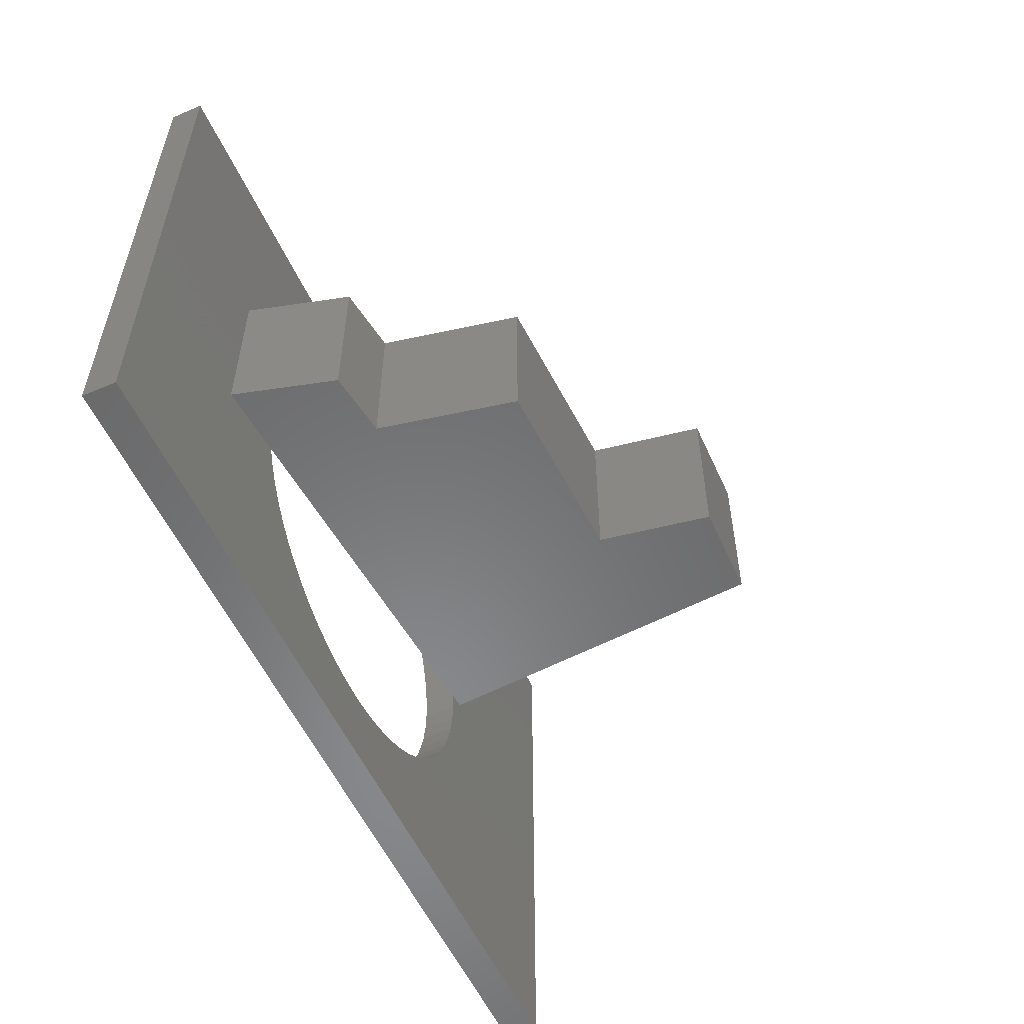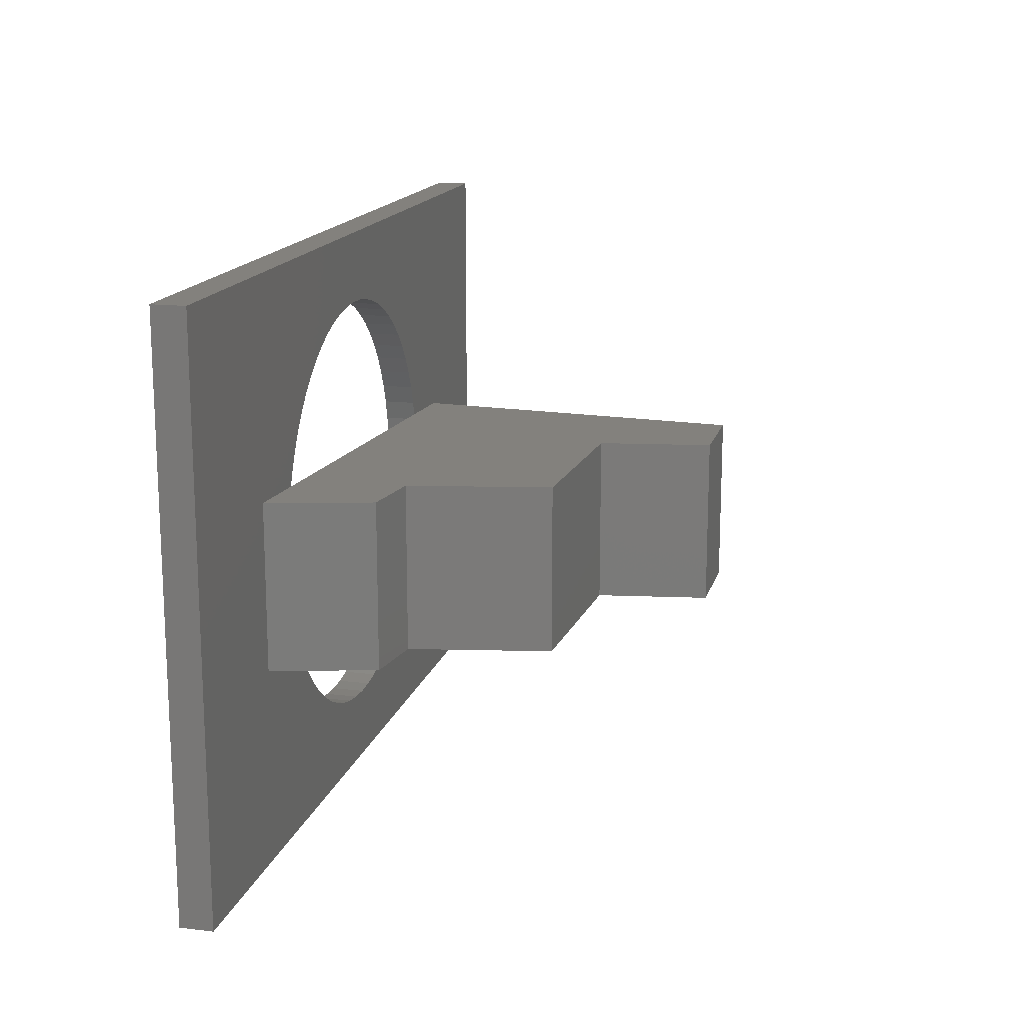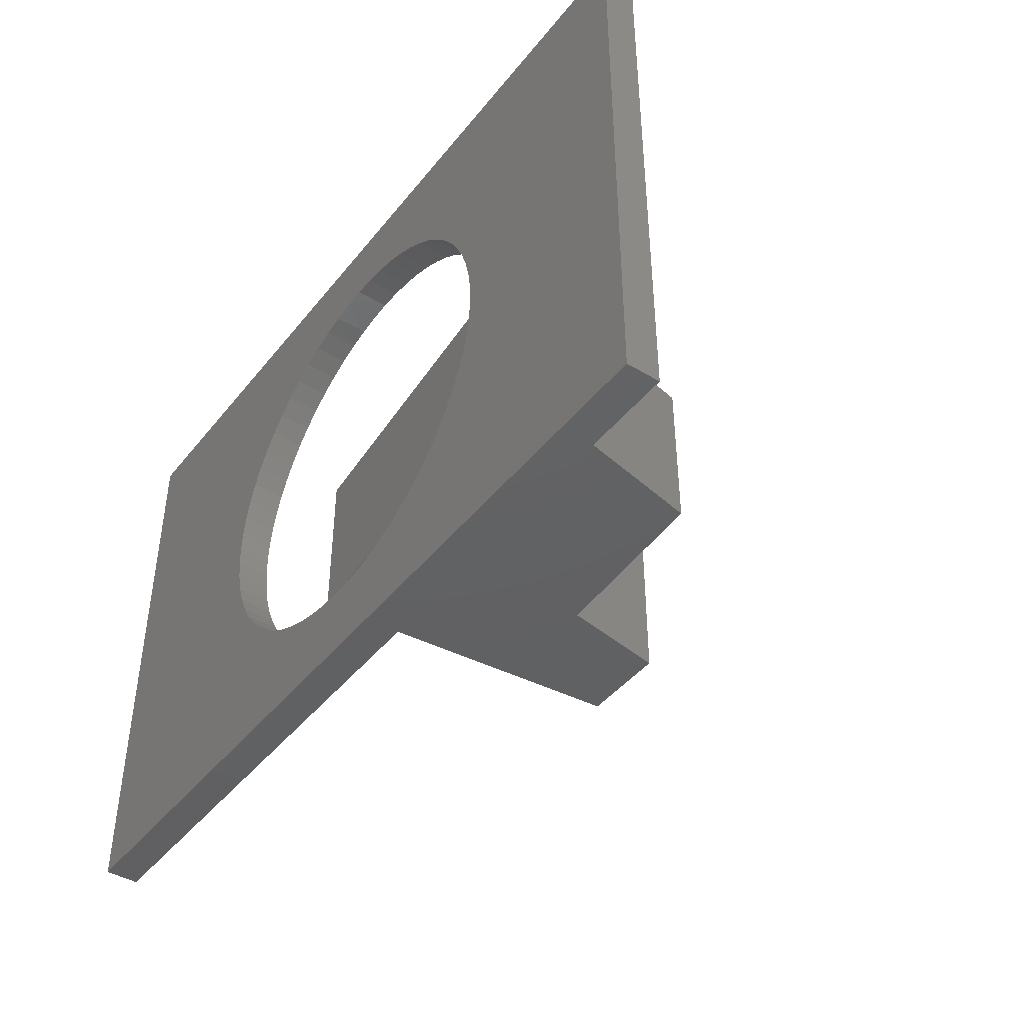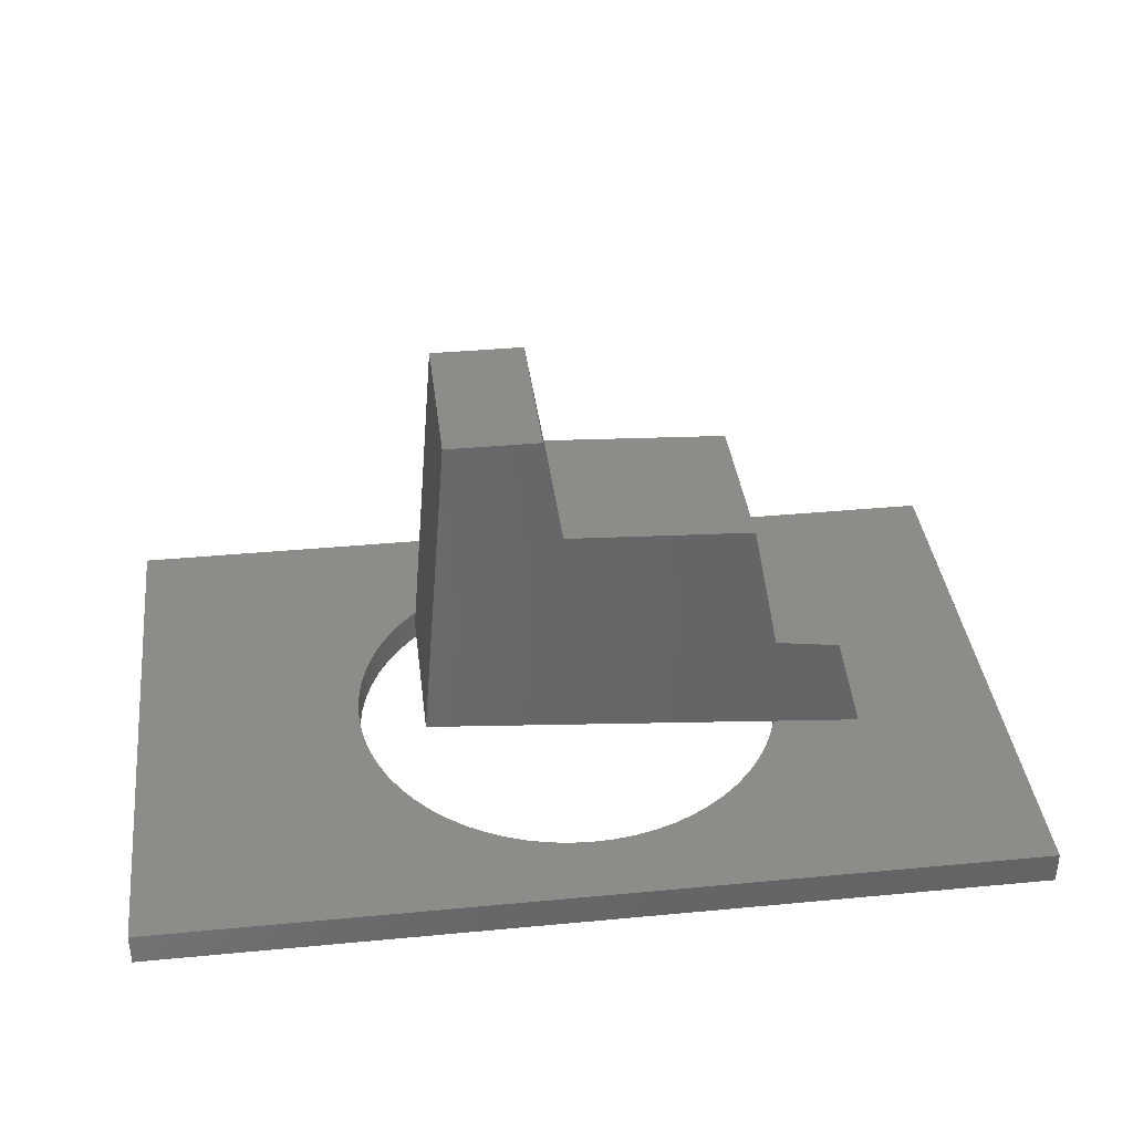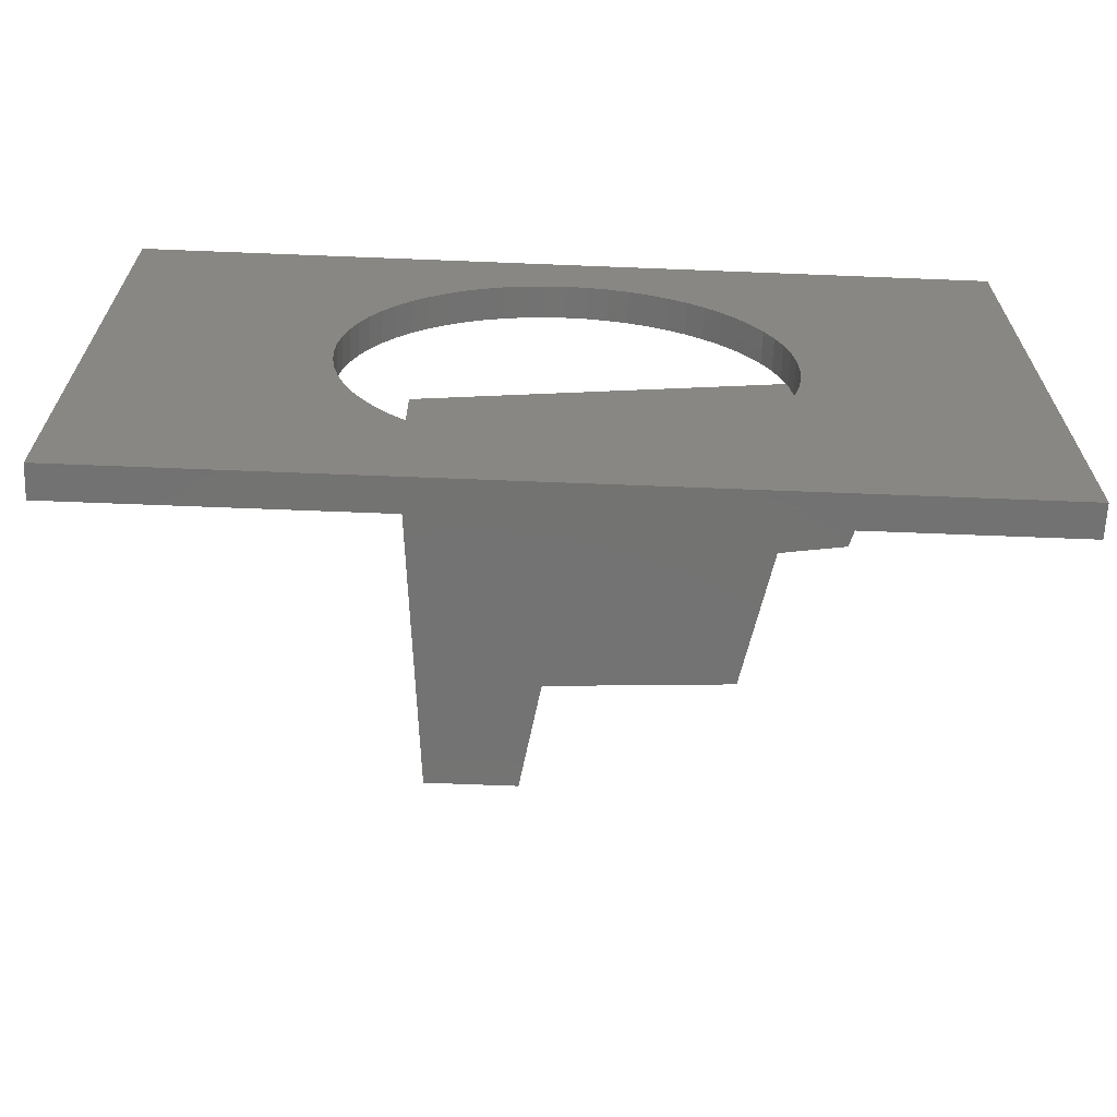
<metadata>
{"format":"stl","ext":"stl","renderer":"f3d","projection":"perspective","resolution":1024,"background":"white","views":[{"elev":-55.4,"azim":-65.8,"up":"+Y"},{"elev":15.8,"azim":-75.9,"up":"+Y"},{"elev":-43.3,"azim":-125.5,"up":"+Y"},{"elev":37.4,"azim":173.1,"up":"+Z"},{"elev":-64.9,"azim":177.7,"up":"+Y"}]}
</metadata>
<code>
# stl→obj: 228 verts, 452 faces
v 0.8831 -0.5409 -0.01587
v -0.8044 -0.5409 6e-08
v -0.8044 -0.5409 -0.01587
v 0.8831 -0.5409 6e-08
v -0.8044 0.5624 6e-08
v -0.8044 0.5624 -0.01587
v 0.8831 0.5624 -0.01587
v 0.8831 0.5624 6e-08
v -0.8044 -0.5409 -0.06349
v 0.8831 -0.5409 -0.06349
v -0.2805 -0.2517 6e-08
v -0.2532 -0.2818 6e-08
v -0.2232 -0.3091 6e-08
v -0.3047 -0.2191 6e-08
v -0.1905 -0.3333 6e-08
v -0.3256 -0.1843 6e-08
v -0.1557 -0.3541 6e-08
v -0.3429 -0.1476 6e-08
v -0.119 -0.3715 6e-08
v -0.3566 -0.1093 6e-08
v -0.08078 -0.3852 6e-08
v -0.3665 -0.06996 6e-08
v -0.04139 -0.395 6e-08
v -0.3724 -0.0298 6e-08
v -0.001225 -0.401 6e-08
v -0.3744 0.01076 6e-08
v 0.03933 -0.403 6e-08
v -0.3724 0.05131 6e-08
v -0.3665 0.09148 6e-08
v -0.3566 0.1309 6e-08
v -0.3429 0.1691 6e-08
v -0.3256 0.2058 6e-08
v -0.3047 0.2406 6e-08
v -0.2805 0.2732 6e-08
v -0.2532 0.3033 6e-08
v -0.2232 0.3306 6e-08
v -0.1905 0.3548 6e-08
v -0.1557 0.3757 6e-08
v -0.119 0.393 6e-08
v -0.08078 0.4067 6e-08
v 0.07989 -0.401 6e-08
v 0.12 -0.395 6e-08
v 0.1594 -0.3852 6e-08
v 0.1977 -0.3715 6e-08
v 0.2344 -0.3541 6e-08
v 0.2692 -0.3333 6e-08
v 0.3018 -0.3091 6e-08
v 0.3319 -0.2818 6e-08
v 0.3592 -0.2517 6e-08
v 0.3834 -0.2191 6e-08
v 0.4042 -0.1843 6e-08
v 0.4216 -0.1476 6e-08
v 0.4353 -0.1093 6e-08
v 0.4451 -0.06996 6e-08
v -0.04139 0.4166 6e-08
v 0.4511 -0.0298 6e-08
v 0.4531 0.01076 6e-08
v 0.4511 0.05131 6e-08
v 0.4451 0.09148 6e-08
v 0.4353 0.1309 6e-08
v 0.4216 0.1691 6e-08
v 0.4042 0.2058 6e-08
v 0.3834 0.2406 6e-08
v 0.3592 0.2732 6e-08
v 0.3319 0.3033 6e-08
v 0.3018 0.3306 6e-08
v 0.2692 0.3548 6e-08
v 0.2344 0.3757 6e-08
v 0.1977 0.393 6e-08
v 0.1594 0.4067 6e-08
v 0.12 0.4166 6e-08
v 0.03933 0.4245 6e-08
v -0.001225 0.4225 6e-08
v 0.07989 0.4225 6e-08
v -0.8044 0.5624 -0.06349
v 0.8831 0.5624 -0.06349
v -0.2805 -0.2517 -0.06349
v -0.2532 -0.2818 -0.06349
v -0.2232 -0.3091 -0.06349
v -0.3047 -0.2191 -0.06349
v -0.1905 -0.3333 -0.06349
v -0.3256 -0.1843 -0.06349
v -0.1557 -0.3541 -0.06349
v -0.3429 -0.1476 -0.06349
v -0.119 -0.3715 -0.06349
v -0.3566 -0.1093 -0.06349
v -0.08078 -0.3852 -0.06349
v -0.3665 -0.06996 -0.06349
v -0.04139 -0.395 -0.06349
v -0.3724 -0.0298 -0.06349
v -0.001225 -0.401 -0.06349
v -0.3744 0.01076 -0.06349
v 0.03933 -0.403 -0.06349
v -0.3665 0.09148 -0.06349
v -0.3724 0.05131 -0.06349
v -0.3566 0.1309 -0.06349
v -0.3429 0.1691 -0.06349
v -0.3256 0.2058 -0.06349
v -0.3047 0.2406 -0.06349
v -0.2805 0.2732 -0.06349
v -0.2532 0.3033 -0.06349
v -0.2232 0.3306 -0.06349
v -0.1905 0.3548 -0.06349
v -0.1557 0.3757 -0.06349
v -0.119 0.393 -0.06349
v -0.08078 0.4067 -0.06349
v 0.07989 -0.401 -0.06349
v 0.12 -0.395 -0.06349
v 0.1594 -0.3852 -0.06349
v 0.1977 -0.3715 -0.06349
v 0.2344 -0.3541 -0.06349
v 0.2692 -0.3333 -0.06349
v 0.3018 -0.3091 -0.06349
v 0.3319 -0.2818 -0.06349
v 0.3592 -0.2517 -0.06349
v 0.3834 -0.2191 -0.06349
v 0.4042 -0.1843 -0.06349
v 0.4216 -0.1476 -0.06349
v 0.4353 -0.1093 -0.06349
v 0.4451 -0.06996 -0.06349
v -0.04139 0.4166 -0.06349
v 0.4511 -0.0298 -0.06349
v 0.4531 0.01076 -0.06349
v 0.4511 0.05131 -0.06349
v 0.4451 0.09148 -0.06349
v 0.4353 0.1309 -0.06349
v 0.4216 0.1691 -0.06349
v 0.4042 0.2058 -0.06349
v 0.3834 0.2406 -0.06349
v 0.3592 0.2732 -0.06349
v 0.3319 0.3033 -0.06349
v 0.3018 0.3306 -0.06349
v 0.2692 0.3548 -0.06349
v 0.2344 0.3757 -0.06349
v 0.1977 0.393 -0.06349
v 0.1594 0.4067 -0.06349
v 0.12 0.4166 -0.06349
v 0.03933 0.4245 -0.06349
v -0.001225 0.4225 -0.06349
v 0.07989 0.4225 -0.06349
v 0.4511 0.05131 -0.01587
v 0.4531 0.01076 -0.01587
v 0.4451 0.09148 -0.01587
v 0.4353 0.1309 -0.01587
v 0.4216 0.1691 -0.01587
v 0.4042 0.2058 -0.01587
v 0.3834 0.2406 -0.01587
v 0.3592 0.2732 -0.01587
v 0.3319 0.3033 -0.01587
v 0.3018 0.3306 -0.01587
v 0.2692 0.3548 -0.01587
v 0.2344 0.3757 -0.01587
v 0.1977 0.393 -0.01587
v 0.1594 0.4067 -0.01587
v 0.12 0.4166 -0.01587
v 0.07989 0.4225 -0.01587
v 0.03933 0.4245 -0.01587
v -0.001225 0.4225 -0.01587
v -0.04139 0.4166 -0.01587
v -0.08078 0.4067 -0.01587
v -0.119 0.393 -0.01587
v -0.1557 0.3757 -0.01587
v -0.1905 0.3548 -0.01587
v -0.2232 0.3306 -0.01587
v -0.2532 0.3033 -0.01587
v -0.2805 0.2732 -0.01587
v -0.3047 0.2406 -0.01587
v -0.3256 0.2058 -0.01587
v -0.3429 0.1691 -0.01587
v -0.3566 0.1309 -0.01587
v -0.3665 0.09148 -0.01587
v -0.3724 0.05131 -0.01587
v -0.3744 0.01076 -0.01587
v -0.3724 -0.0298 -0.01587
v -0.3665 -0.06996 -0.01587
v -0.3566 -0.1093 -0.01587
v -0.3429 -0.1476 -0.01587
v -0.3256 -0.1843 -0.01587
v -0.3047 -0.2191 -0.01587
v -0.2805 -0.2517 -0.01587
v -0.2532 -0.2818 -0.01587
v -0.2232 -0.3091 -0.01587
v -0.1905 -0.3333 -0.01587
v -0.1557 -0.3541 -0.01587
v -0.119 -0.3715 -0.01587
v -0.08078 -0.3852 -0.01587
v -0.04139 -0.395 -0.01587
v -0.001225 -0.401 -0.01587
v 0.03933 -0.403 -0.01587
v 0.07989 -0.401 -0.01587
v 0.12 -0.395 -0.01587
v 0.1594 -0.3852 -0.01587
v 0.1977 -0.3715 -0.01587
v 0.2344 -0.3541 -0.01587
v 0.2692 -0.3333 -0.01587
v 0.3018 -0.3091 -0.01587
v 0.3319 -0.2818 -0.01587
v 0.3592 -0.2517 -0.01587
v 0.3834 -0.2191 -0.01587
v 0.4042 -0.1843 -0.01587
v 0.4216 -0.1476 -0.01587
v 0.4353 -0.1093 -0.01587
v 0.4451 -0.06996 -0.01587
v 0.4511 -0.0298 -0.01587
v 0.3272 -0.01587 0.07884
v -0.5194 -0.1587 0.008289
v -0.5194 -0.01587 0.008289
v 0.3272 -0.1587 0.07884
v -0.4665 -0.1587 0.2023
v -0.4665 -0.01587 0.2023
v 0.2743 -0.01587 0.7138
v 0.2743 -0.1587 0.7138
v -0.5194 0.1587 0.008289
v 0.3272 0.1587 0.07884
v -0.343 -0.1587 0.2199
v 0.06261 -0.1587 0.5021
v -0.2901 -0.1587 0.4845
v 0.09788 -0.1587 0.7138
v -0.343 -0.01587 0.2199
v -0.4665 0.1587 0.2023
v 0.09788 -0.01587 0.7138
v 0.2743 0.1587 0.7138
v -0.343 0.1587 0.2199
v 0.06261 0.1587 0.5021
v -0.2901 0.1587 0.4845
v 0.09788 0.1587 0.7138
v 0.06261 -0.01587 0.5021
v -0.2901 -0.01587 0.4845
f 1 2 3
f 1 4 2
f 3 5 6
f 3 2 5
f 7 4 1
f 7 8 4
f 1 3 9
f 1 9 10
f 11 2 12
f 13 12 2
f 14 2 11
f 15 13 2
f 16 2 14
f 17 15 2
f 18 2 16
f 19 17 2
f 20 2 18
f 21 19 2
f 22 2 20
f 23 21 2
f 24 2 22
f 25 23 2
f 26 2 24
f 27 25 2
f 5 2 26
f 5 28 29
f 5 26 28
f 30 5 29
f 31 5 30
f 32 5 31
f 33 5 32
f 34 5 33
f 35 5 34
f 36 5 35
f 37 5 36
f 38 5 37
f 39 5 38
f 40 5 39
f 4 27 2
f 4 41 27
f 4 42 41
f 4 43 42
f 4 44 43
f 4 45 44
f 4 46 45
f 4 47 46
f 4 48 47
f 4 49 48
f 4 50 49
f 4 51 50
f 4 52 51
f 4 53 52
f 54 53 4
f 55 5 40
f 56 54 4
f 57 56 4
f 8 58 57
f 8 59 58
f 8 60 59
f 8 61 60
f 8 62 61
f 8 63 62
f 8 64 63
f 8 65 64
f 8 66 65
f 8 67 66
f 8 68 67
f 8 69 68
f 8 70 69
f 8 71 70
f 8 57 4
f 8 5 72
f 72 5 73
f 73 5 55
f 8 72 74
f 8 74 71
f 6 8 7
f 6 5 8
f 3 6 75
f 3 75 9
f 7 1 10
f 7 10 76
f 77 78 9
f 79 9 78
f 80 77 9
f 81 9 79
f 82 80 9
f 83 9 81
f 84 82 9
f 85 9 83
f 86 84 9
f 87 9 85
f 88 86 9
f 89 9 87
f 90 88 9
f 91 9 89
f 92 90 9
f 93 9 91
f 75 92 9
f 75 94 95
f 75 95 92
f 96 94 75
f 97 96 75
f 98 97 75
f 99 98 75
f 100 99 75
f 101 100 75
f 102 101 75
f 103 102 75
f 104 103 75
f 105 104 75
f 106 105 75
f 10 9 93
f 10 93 107
f 10 107 108
f 10 108 109
f 10 109 110
f 10 110 111
f 10 111 112
f 10 112 113
f 10 113 114
f 10 114 115
f 10 115 116
f 10 116 117
f 10 117 118
f 10 118 119
f 120 10 119
f 121 106 75
f 122 10 120
f 123 10 122
f 76 123 124
f 76 124 125
f 76 125 126
f 76 126 127
f 76 127 128
f 76 128 129
f 76 129 130
f 76 130 131
f 76 131 132
f 76 132 133
f 76 133 134
f 76 134 135
f 76 135 136
f 76 136 137
f 76 10 123
f 76 138 75
f 138 139 75
f 139 121 75
f 76 140 138
f 76 137 140
f 141 142 57
f 141 57 58
f 143 58 59
f 143 141 58
f 144 59 60
f 144 143 59
f 145 60 61
f 145 144 60
f 146 61 62
f 146 145 61
f 147 62 63
f 147 146 62
f 148 63 64
f 148 147 63
f 149 64 65
f 149 148 64
f 150 65 66
f 150 149 65
f 151 66 67
f 151 150 66
f 152 67 68
f 152 151 67
f 153 68 69
f 153 152 68
f 154 69 70
f 154 153 69
f 155 70 71
f 155 154 70
f 156 71 74
f 156 155 71
f 157 74 72
f 157 156 74
f 158 72 73
f 158 157 72
f 159 158 73
f 159 73 55
f 160 159 55
f 160 55 40
f 161 160 40
f 161 40 39
f 162 161 39
f 162 39 38
f 163 162 38
f 163 38 37
f 164 37 36
f 164 163 37
f 165 36 35
f 165 164 36
f 166 35 34
f 166 165 35
f 167 34 33
f 167 166 34
f 168 33 32
f 168 167 33
f 169 32 31
f 169 168 32
f 170 31 30
f 170 30 29
f 170 169 31
f 171 170 29
f 172 29 28
f 172 171 29
f 173 28 26
f 173 172 28
f 174 26 24
f 174 173 26
f 175 24 22
f 175 174 24
f 176 22 20
f 176 175 22
f 177 20 18
f 177 176 20
f 178 18 16
f 178 177 18
f 179 16 14
f 179 178 16
f 180 14 11
f 180 179 14
f 181 11 12
f 181 180 11
f 182 12 13
f 182 181 12
f 183 182 13
f 183 13 15
f 184 183 15
f 184 15 17
f 185 184 17
f 185 17 19
f 186 185 19
f 186 19 21
f 187 186 21
f 187 21 23
f 188 187 23
f 188 23 25
f 189 188 25
f 189 25 27
f 189 27 41
f 190 189 41
f 191 190 41
f 191 41 42
f 192 191 42
f 192 42 43
f 193 192 43
f 193 43 44
f 193 44 45
f 194 193 45
f 195 194 45
f 195 45 46
f 196 195 46
f 196 46 47
f 197 47 48
f 197 196 47
f 197 48 49
f 198 197 49
f 199 49 50
f 199 198 49
f 200 50 51
f 200 199 50
f 201 51 52
f 201 200 51
f 202 52 53
f 202 201 52
f 203 53 54
f 203 202 53
f 204 54 56
f 204 56 57
f 204 203 54
f 142 204 57
f 6 7 76
f 6 76 75
f 141 123 142
f 141 124 123
f 143 125 124
f 143 124 141
f 144 126 125
f 144 125 143
f 145 127 126
f 145 126 144
f 146 128 127
f 146 127 145
f 147 129 128
f 147 128 146
f 148 130 129
f 148 129 147
f 149 131 130
f 149 130 148
f 150 132 131
f 150 131 149
f 151 133 132
f 151 132 150
f 152 134 133
f 152 133 151
f 153 135 134
f 153 134 152
f 154 136 135
f 154 135 153
f 155 137 136
f 155 136 154
f 156 140 137
f 156 137 155
f 157 138 140
f 157 140 156
f 158 139 138
f 158 138 157
f 159 139 158
f 159 121 139
f 160 121 159
f 160 106 121
f 161 106 160
f 161 105 106
f 162 105 161
f 162 104 105
f 163 104 162
f 163 103 104
f 164 102 103
f 164 103 163
f 165 101 102
f 165 102 164
f 166 100 101
f 166 101 165
f 167 99 100
f 167 100 166
f 168 98 99
f 168 99 167
f 169 97 98
f 169 98 168
f 170 96 97
f 170 97 169
f 171 94 96
f 171 96 170
f 172 95 94
f 172 94 171
f 173 92 95
f 173 95 172
f 174 90 92
f 174 92 173
f 175 88 90
f 175 90 174
f 176 86 88
f 176 88 175
f 177 84 86
f 177 86 176
f 178 82 84
f 178 84 177
f 179 80 82
f 179 82 178
f 180 77 80
f 180 80 179
f 181 78 77
f 181 77 180
f 182 79 78
f 182 78 181
f 183 79 182
f 183 81 79
f 183 83 81
f 184 83 183
f 185 83 184
f 185 85 83
f 185 87 85
f 186 87 185
f 186 89 87
f 187 89 186
f 188 89 187
f 188 91 89
f 189 91 188
f 189 93 91
f 190 93 189
f 190 107 93
f 191 107 190
f 191 108 107
f 191 109 108
f 192 109 191
f 193 109 192
f 193 110 109
f 193 111 110
f 194 111 193
f 195 111 194
f 195 112 111
f 196 112 195
f 196 113 112
f 197 114 113
f 197 113 196
f 198 115 114
f 198 114 197
f 199 116 115
f 199 115 198
f 200 117 116
f 200 116 199
f 201 118 117
f 201 119 118
f 201 117 200
f 202 119 201
f 203 120 119
f 203 119 202
f 204 122 120
f 204 120 203
f 142 123 122
f 142 122 204
f 205 206 207
f 205 208 206
f 207 209 210
f 207 206 209
f 211 208 205
f 211 212 208
f 205 207 213
f 205 213 214
f 215 209 206
f 208 215 206
f 216 217 215
f 216 215 208
f 212 218 216
f 212 216 208
f 210 215 219
f 210 209 215
f 207 210 220
f 207 220 213
f 221 212 211
f 221 218 212
f 211 205 214
f 211 214 222
f 223 213 220
f 214 213 223
f 224 223 225
f 224 214 223
f 222 224 226
f 222 214 224
f 227 218 221
f 227 216 218
f 228 216 227
f 228 217 216
f 219 217 228
f 219 215 217
f 210 219 223
f 210 223 220
f 221 211 222
f 221 222 226
f 227 221 226
f 227 226 224
f 228 227 224
f 228 224 225
f 219 228 225
f 219 225 223

</code>
